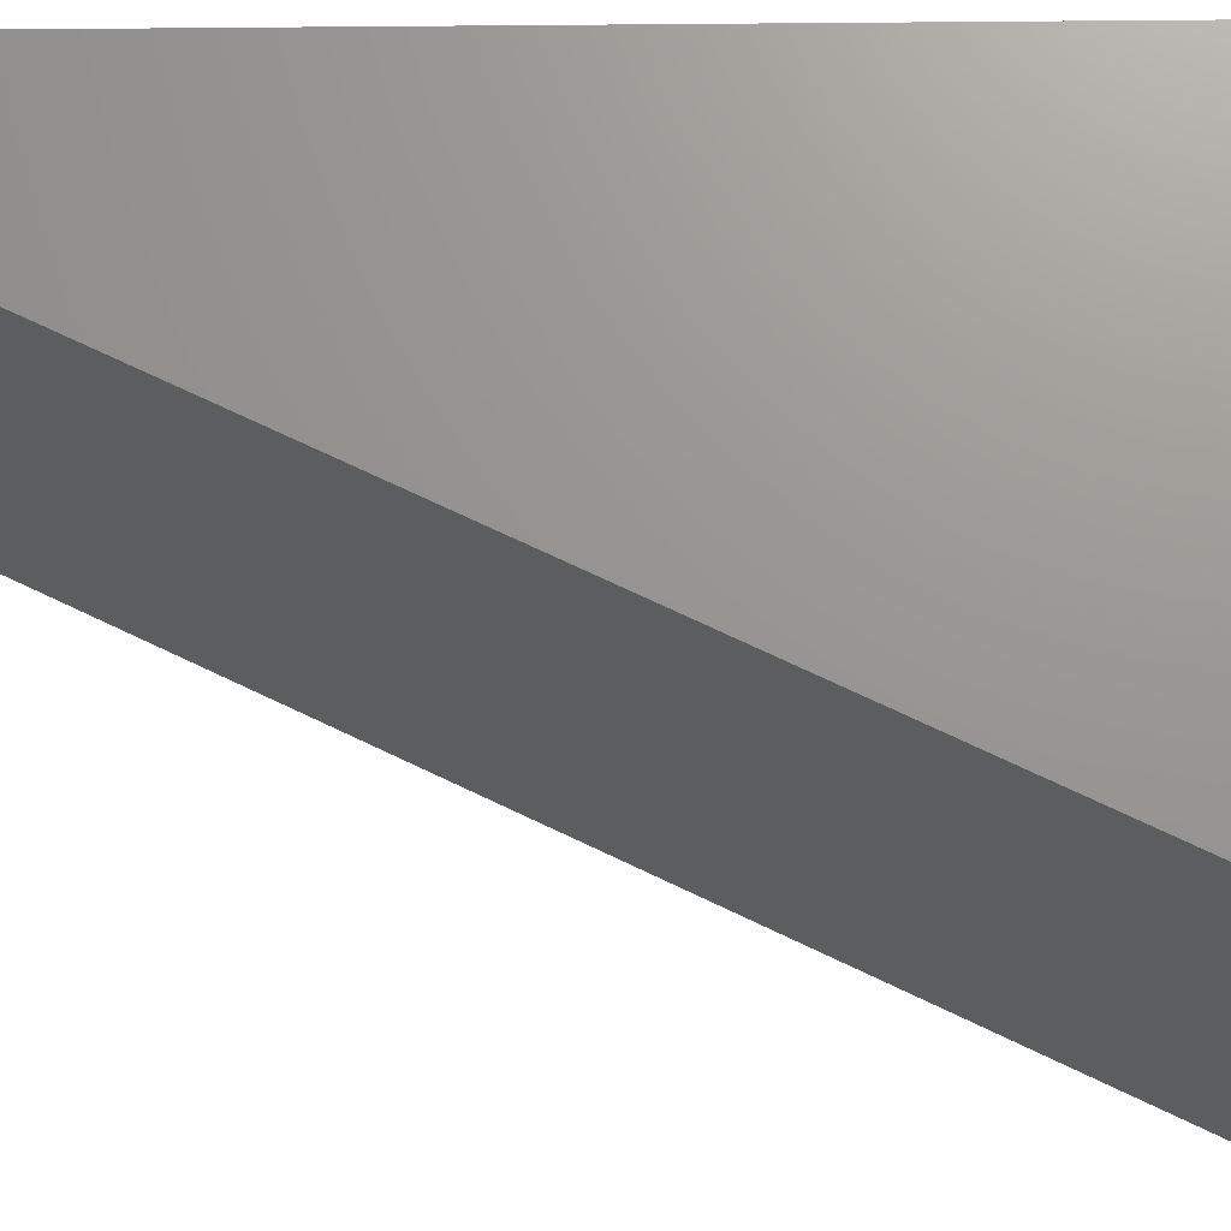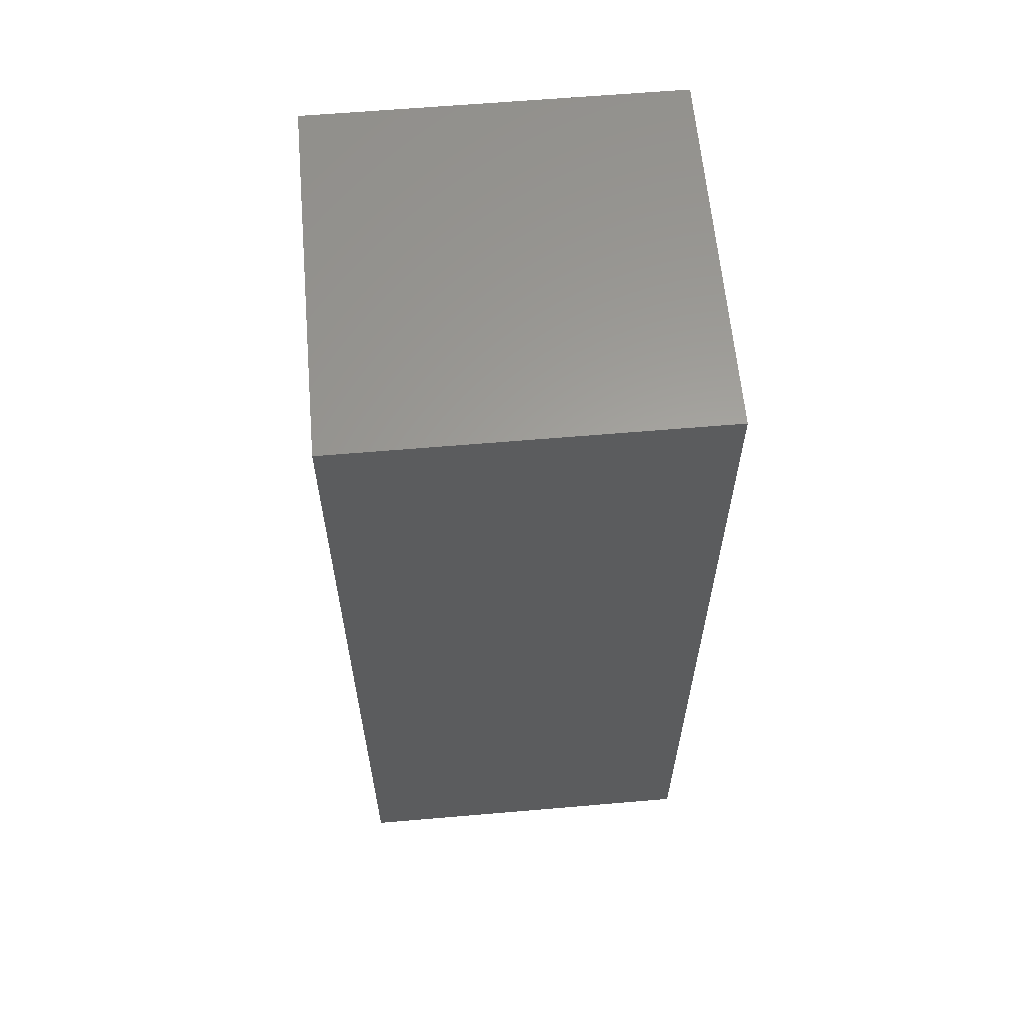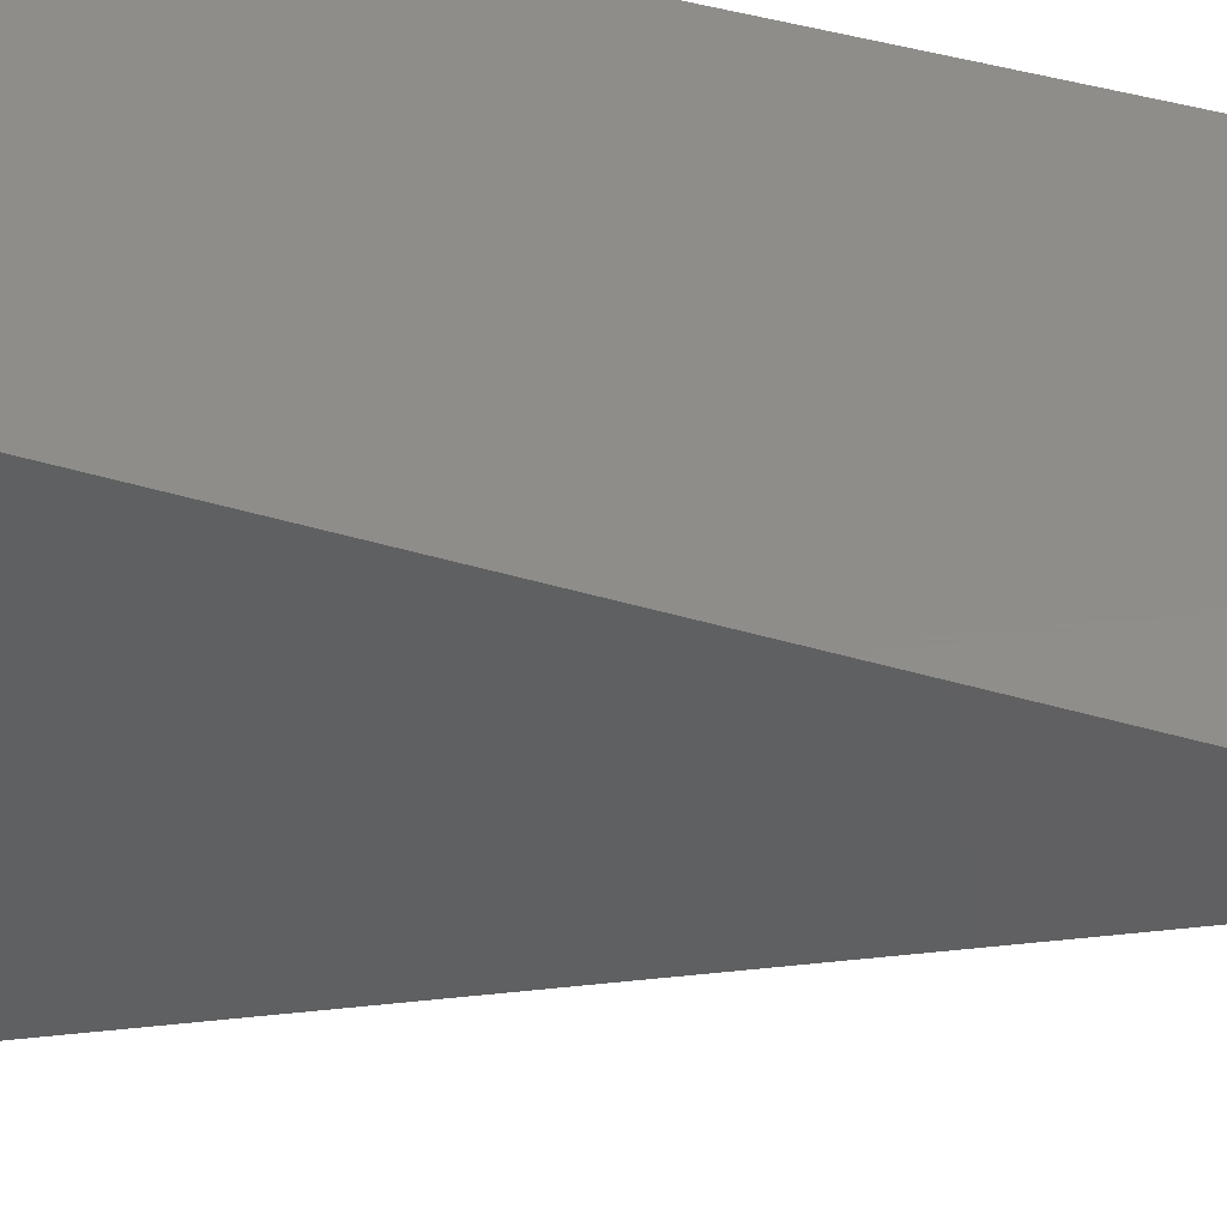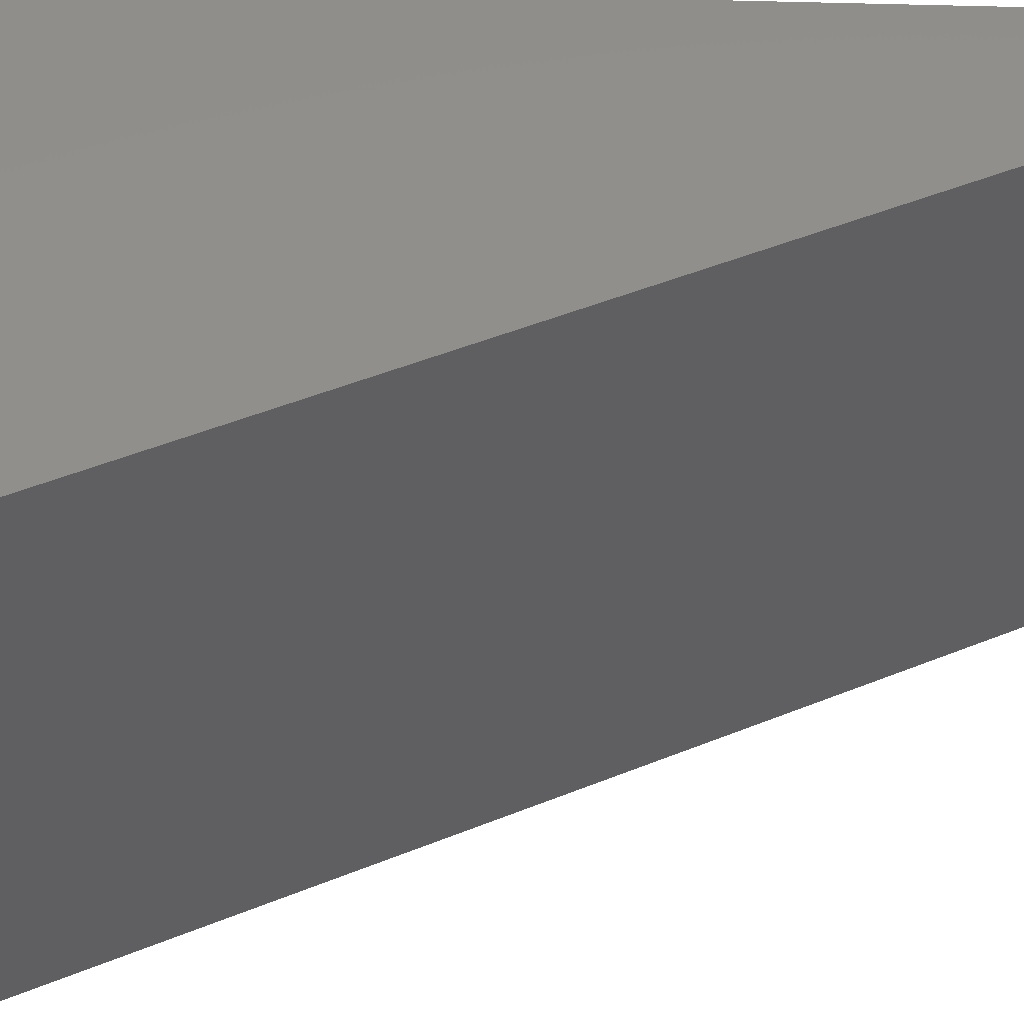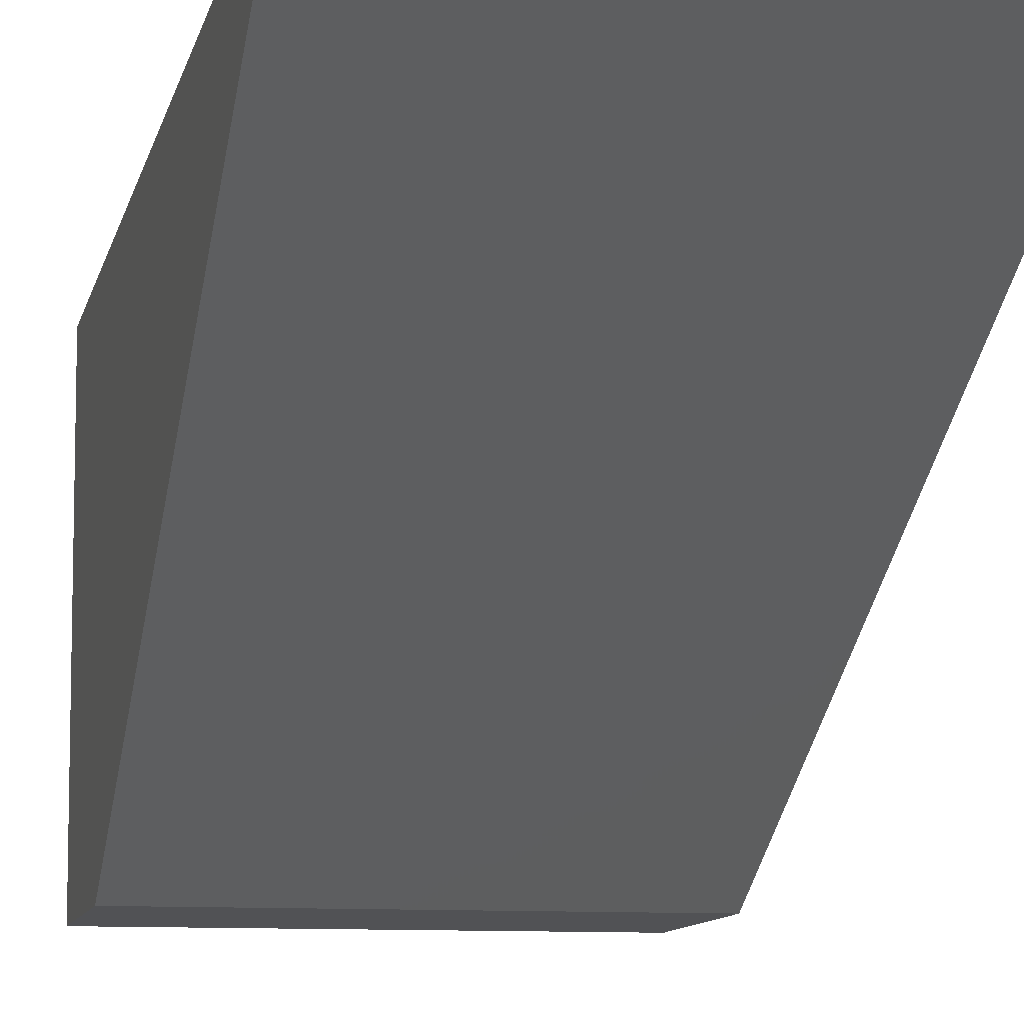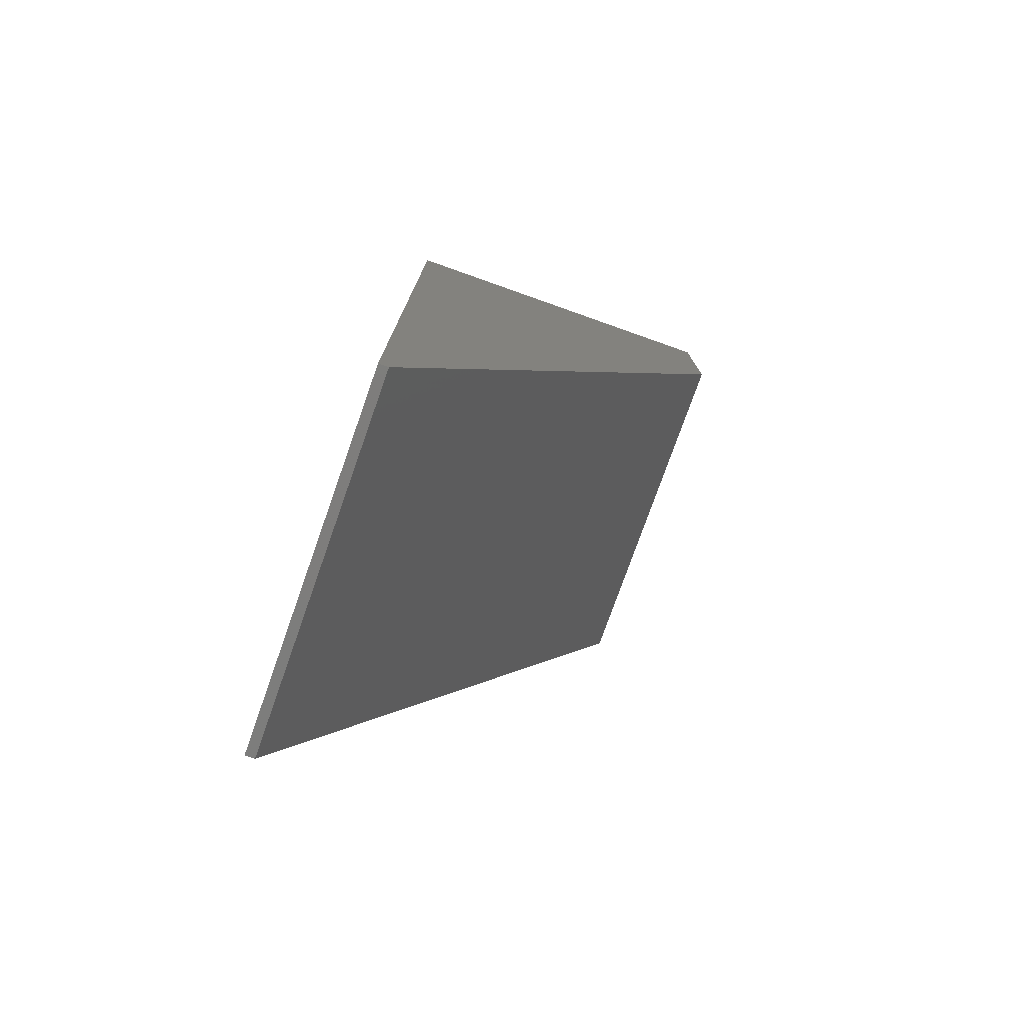
<metadata>
{"format":"stl","ext":"stl","renderer":"f3d","projection":"perspective","resolution":1024,"background":"white","views":[{"elev":-19.8,"azim":91.0,"up":"+Z"},{"elev":61.5,"azim":-5.0,"up":"+Y"},{"elev":42.2,"azim":-70.2,"up":"+Z"},{"elev":-42.4,"azim":-91.7,"up":"+Z"},{"elev":-9.2,"azim":-10.8,"up":"+Z"},{"elev":-77.0,"azim":70.5,"up":"+Y"}]}
</metadata>
<code>
# stl→obj: 10 verts, 16 faces
v 1.77e-17 -0.75 0.2891
v 0.2969 -0.75 0.2891
v 1.818e-17 -0.75 0.2969
v 0.2969 -0.75 0.2969
v 1.818e-17 0 0.2969
v 0 0 0
v 0 -0.1562 0
v 0.2969 0 -1.818e-17
v 0.2969 0 0.2969
v 0.2969 -0.1562 -1.818e-17
f 1 2 3
f 3 2 4
f 5 6 3
f 3 6 7
f 3 7 1
f 8 9 10
f 10 9 4
f 10 4 2
f 6 8 7
f 7 8 10
f 10 2 7
f 7 2 1
f 6 5 8
f 8 5 9
f 9 5 4
f 4 5 3

</code>
